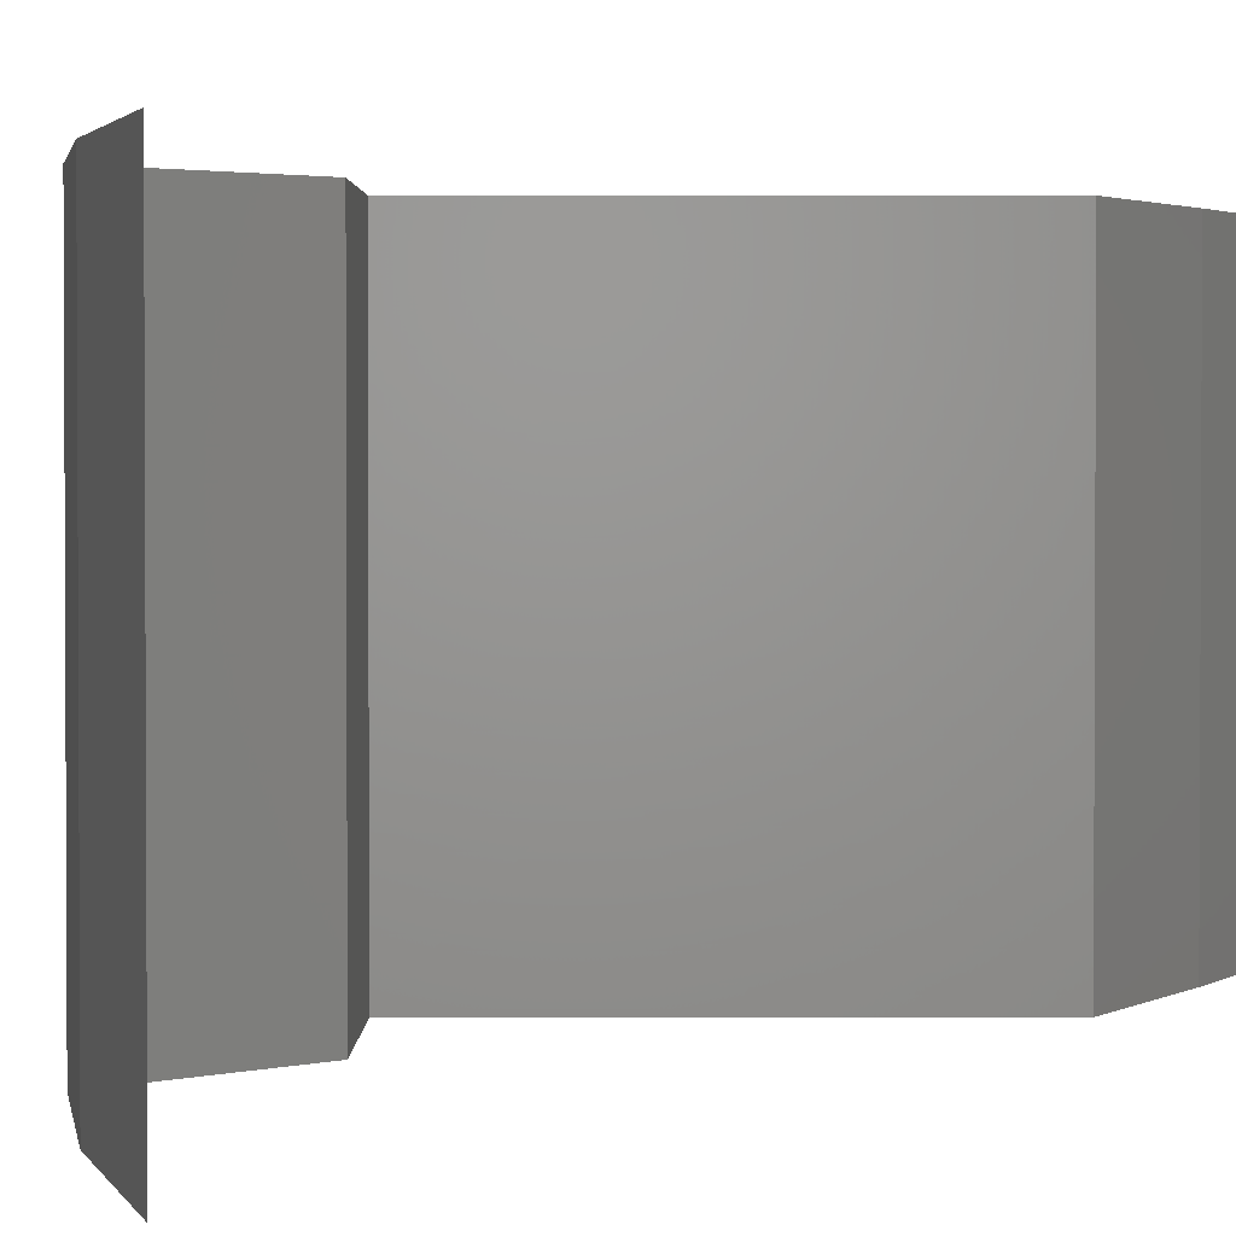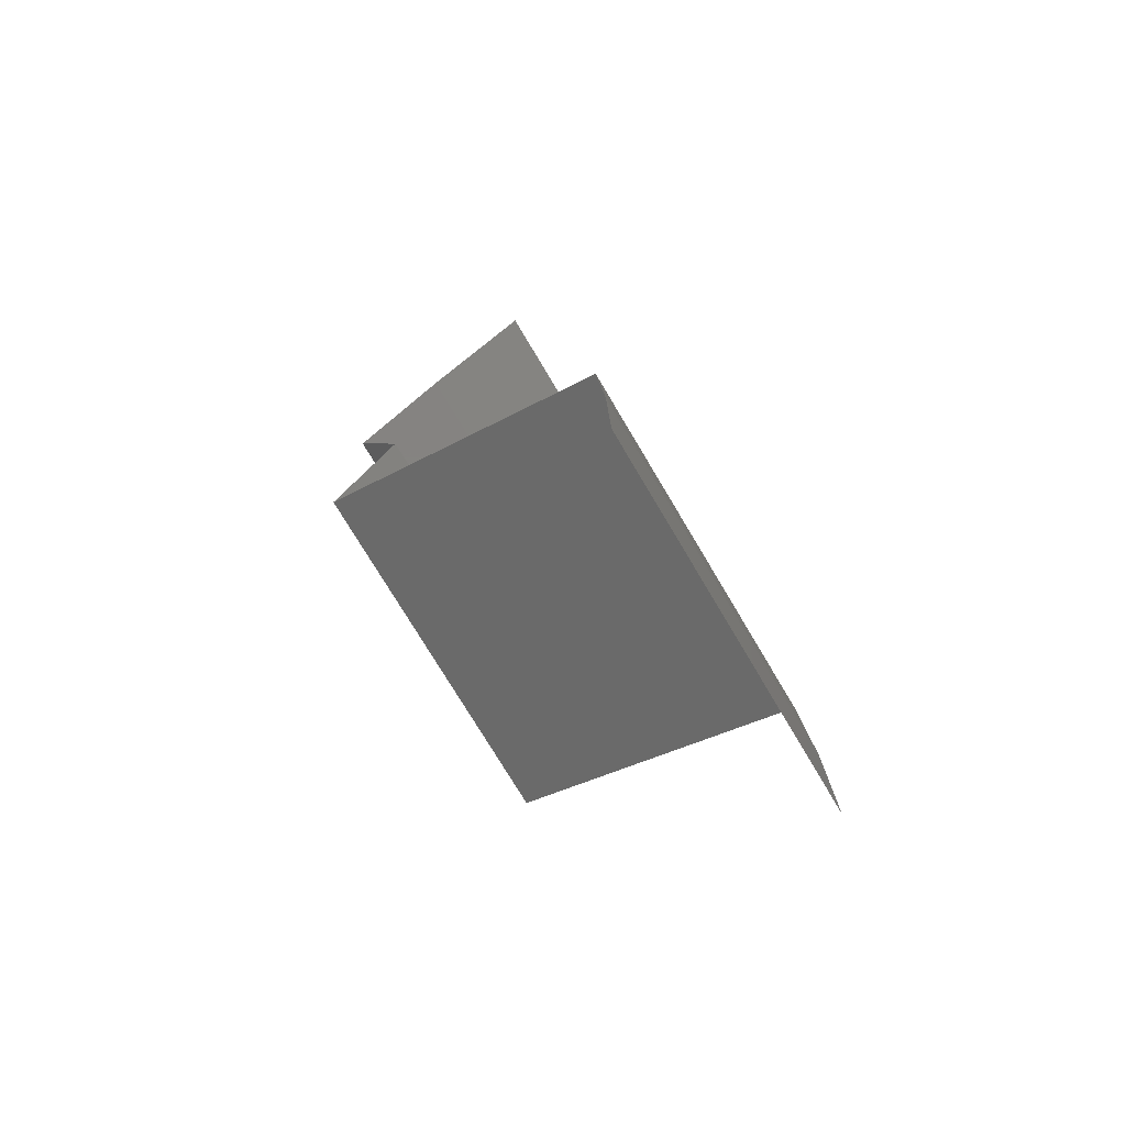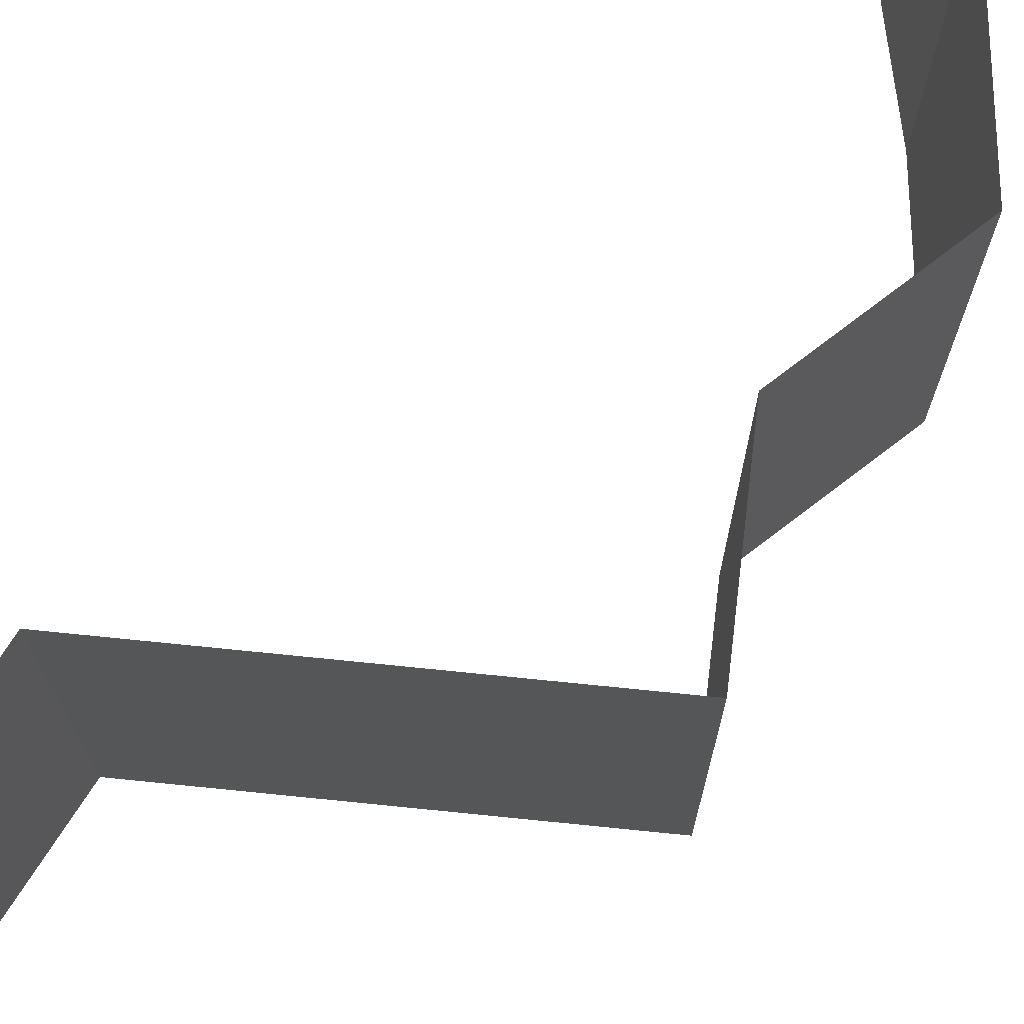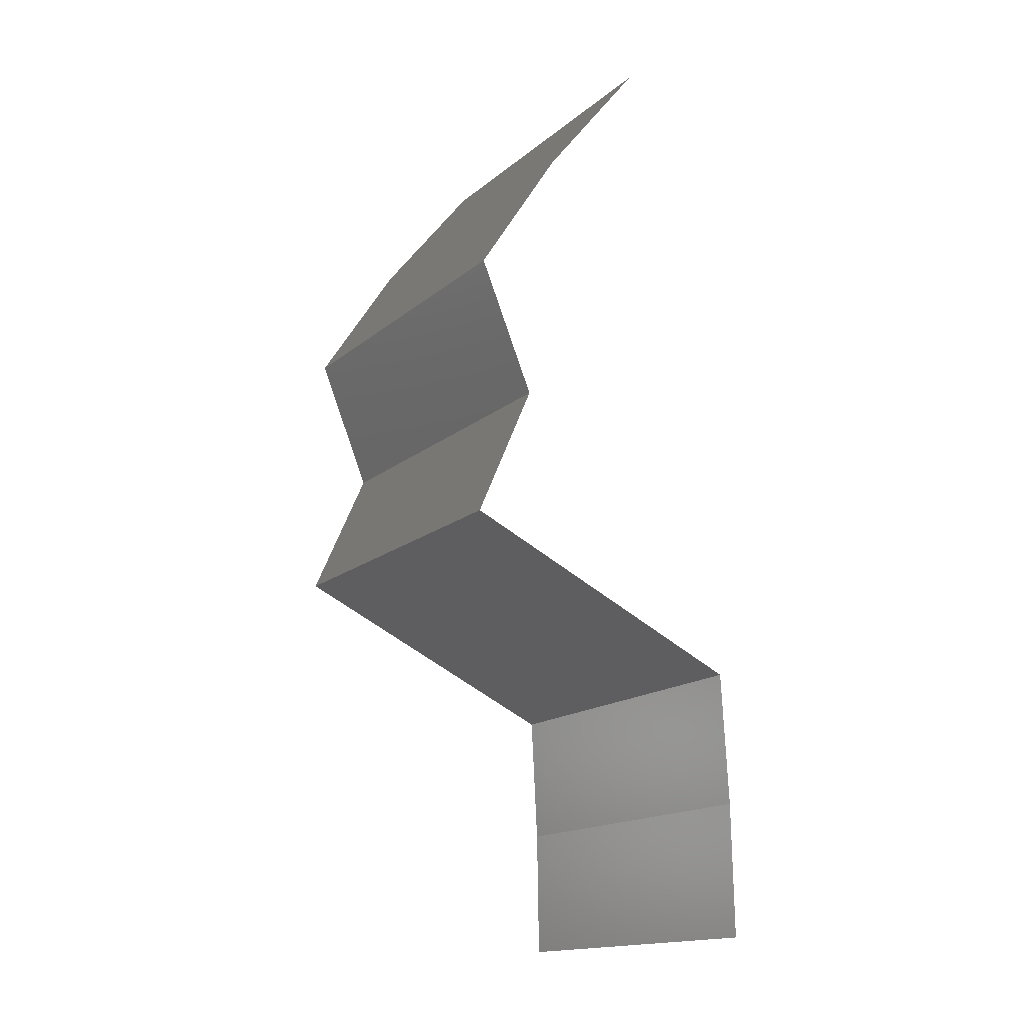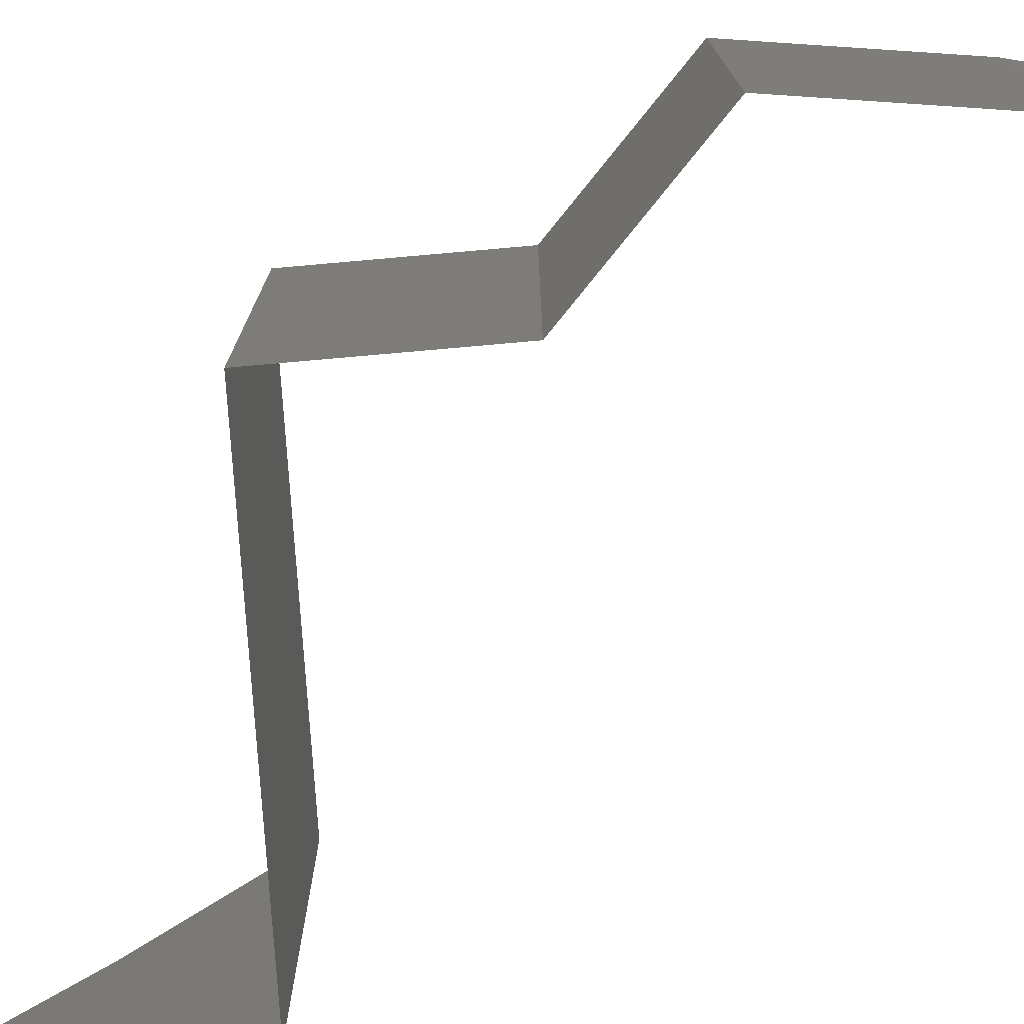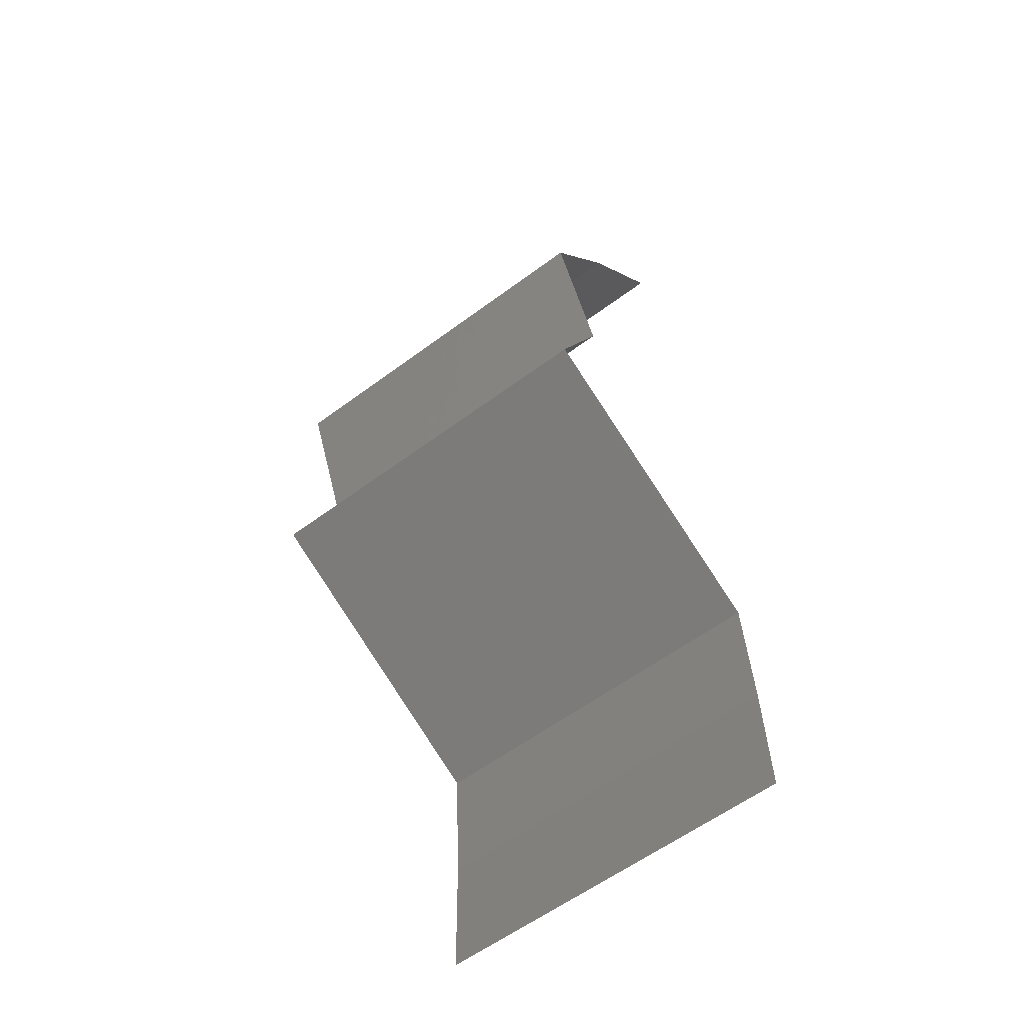
<metadata>
{"format":"stl","ext":"stl","renderer":"f3d","projection":"perspective","resolution":1024,"background":"white","views":[{"elev":2.1,"azim":-155.8,"up":"+Z"},{"elev":-74.6,"azim":-149.3,"up":"+Y"},{"elev":75.6,"azim":30.2,"up":"+Z"},{"elev":-16.3,"azim":148.0,"up":"+Y"},{"elev":-79.4,"azim":118.6,"up":"+Z"},{"elev":-59.9,"azim":127.2,"up":"+Y"}]}
</metadata>
<code>
# stl→obj: 42 verts, 62 faces
v 0.03024 0.05851 0.02
v 0.03024 0.05851 0.01
v 0.03309 0.05485 0.015
v 0.03594 0.0512 0
v 0.03594 0.0512 0.01
v 0.03309 0.05485 0.005
v 0.03024 0.05851 0
v 0.03594 0.0512 0.02
v 0.03826 0.04754 0.015
v 0.04059 0.04388 0
v 0.04059 0.04388 0.01
v 0.03826 0.04754 0.005
v 0.04059 0.04388 0.02
v 0.03756 0.03657 0
v 0.03756 0.03657 0.01
v 0.03908 0.04023 0.005
v 0.03908 0.04023 0.015
v 0.03756 0.03657 0.02
v 0.04076 0.02926 0
v 0.04076 0.02926 0.01
v 0.03916 0.03291 0.005
v 0.03916 0.03291 0.015
v 0.04076 0.02926 0.02
v 0.02468 0.02194 0.02
v 0.03272 0.0256 0.02
v 0.03156 0.02507 0.01222
v 0.02468 0.02194 0.01
v 0.03523 0.02674 0.006465
v 0.0366 0.02736 0.01488
v 0.03272 0.0256 0
v 0.02468 0.02194 0
v 0.02978 0.02426 0.005738
v 0.02429 0.01463 0.02
v 0.02449 0.01828 0.015
v 0.02429 0.01463 0.01
v 0.02449 0.01828 0.005
v 0.02429 0.01463 0
v 0.02418 0.007314 0.01
v 0.02423 0.01097 0.005
v 0.02423 0.01097 0.015
v 0.02418 0.007314 0
v 0.02418 0.007314 0.02
f 1 2 3
f 4 5 6
f 2 7 6
f 5 8 3
f 5 2 6
f 7 4 6
f 8 1 3
f 2 5 3
f 8 5 9
f 10 11 12
f 5 4 12
f 11 13 9
f 5 11 9
f 11 5 12
f 4 10 12
f 13 8 9
f 14 15 16
f 13 11 17
f 15 18 17
f 11 10 16
f 15 11 16
f 18 13 17
f 10 14 16
f 11 15 17
f 19 20 21
f 18 15 22
f 20 23 22
f 15 14 21
f 14 19 21
f 15 20 22
f 23 18 22
f 20 15 21
f 24 25 26
f 27 24 26
f 20 19 28
f 23 20 29
f 19 30 28
f 31 27 32
f 25 23 29
f 30 31 32
f 28 26 29
f 20 28 29
f 32 26 28
f 32 27 26
f 26 25 29
f 30 32 28
f 33 24 34
f 35 27 36
f 31 37 36
f 27 35 34
f 27 31 36
f 24 27 34
f 37 35 36
f 35 33 34
f 38 35 39
f 35 38 40
f 37 41 39
f 42 33 40
f 35 37 39
f 33 35 40
f 41 38 39
f 38 42 40

</code>
